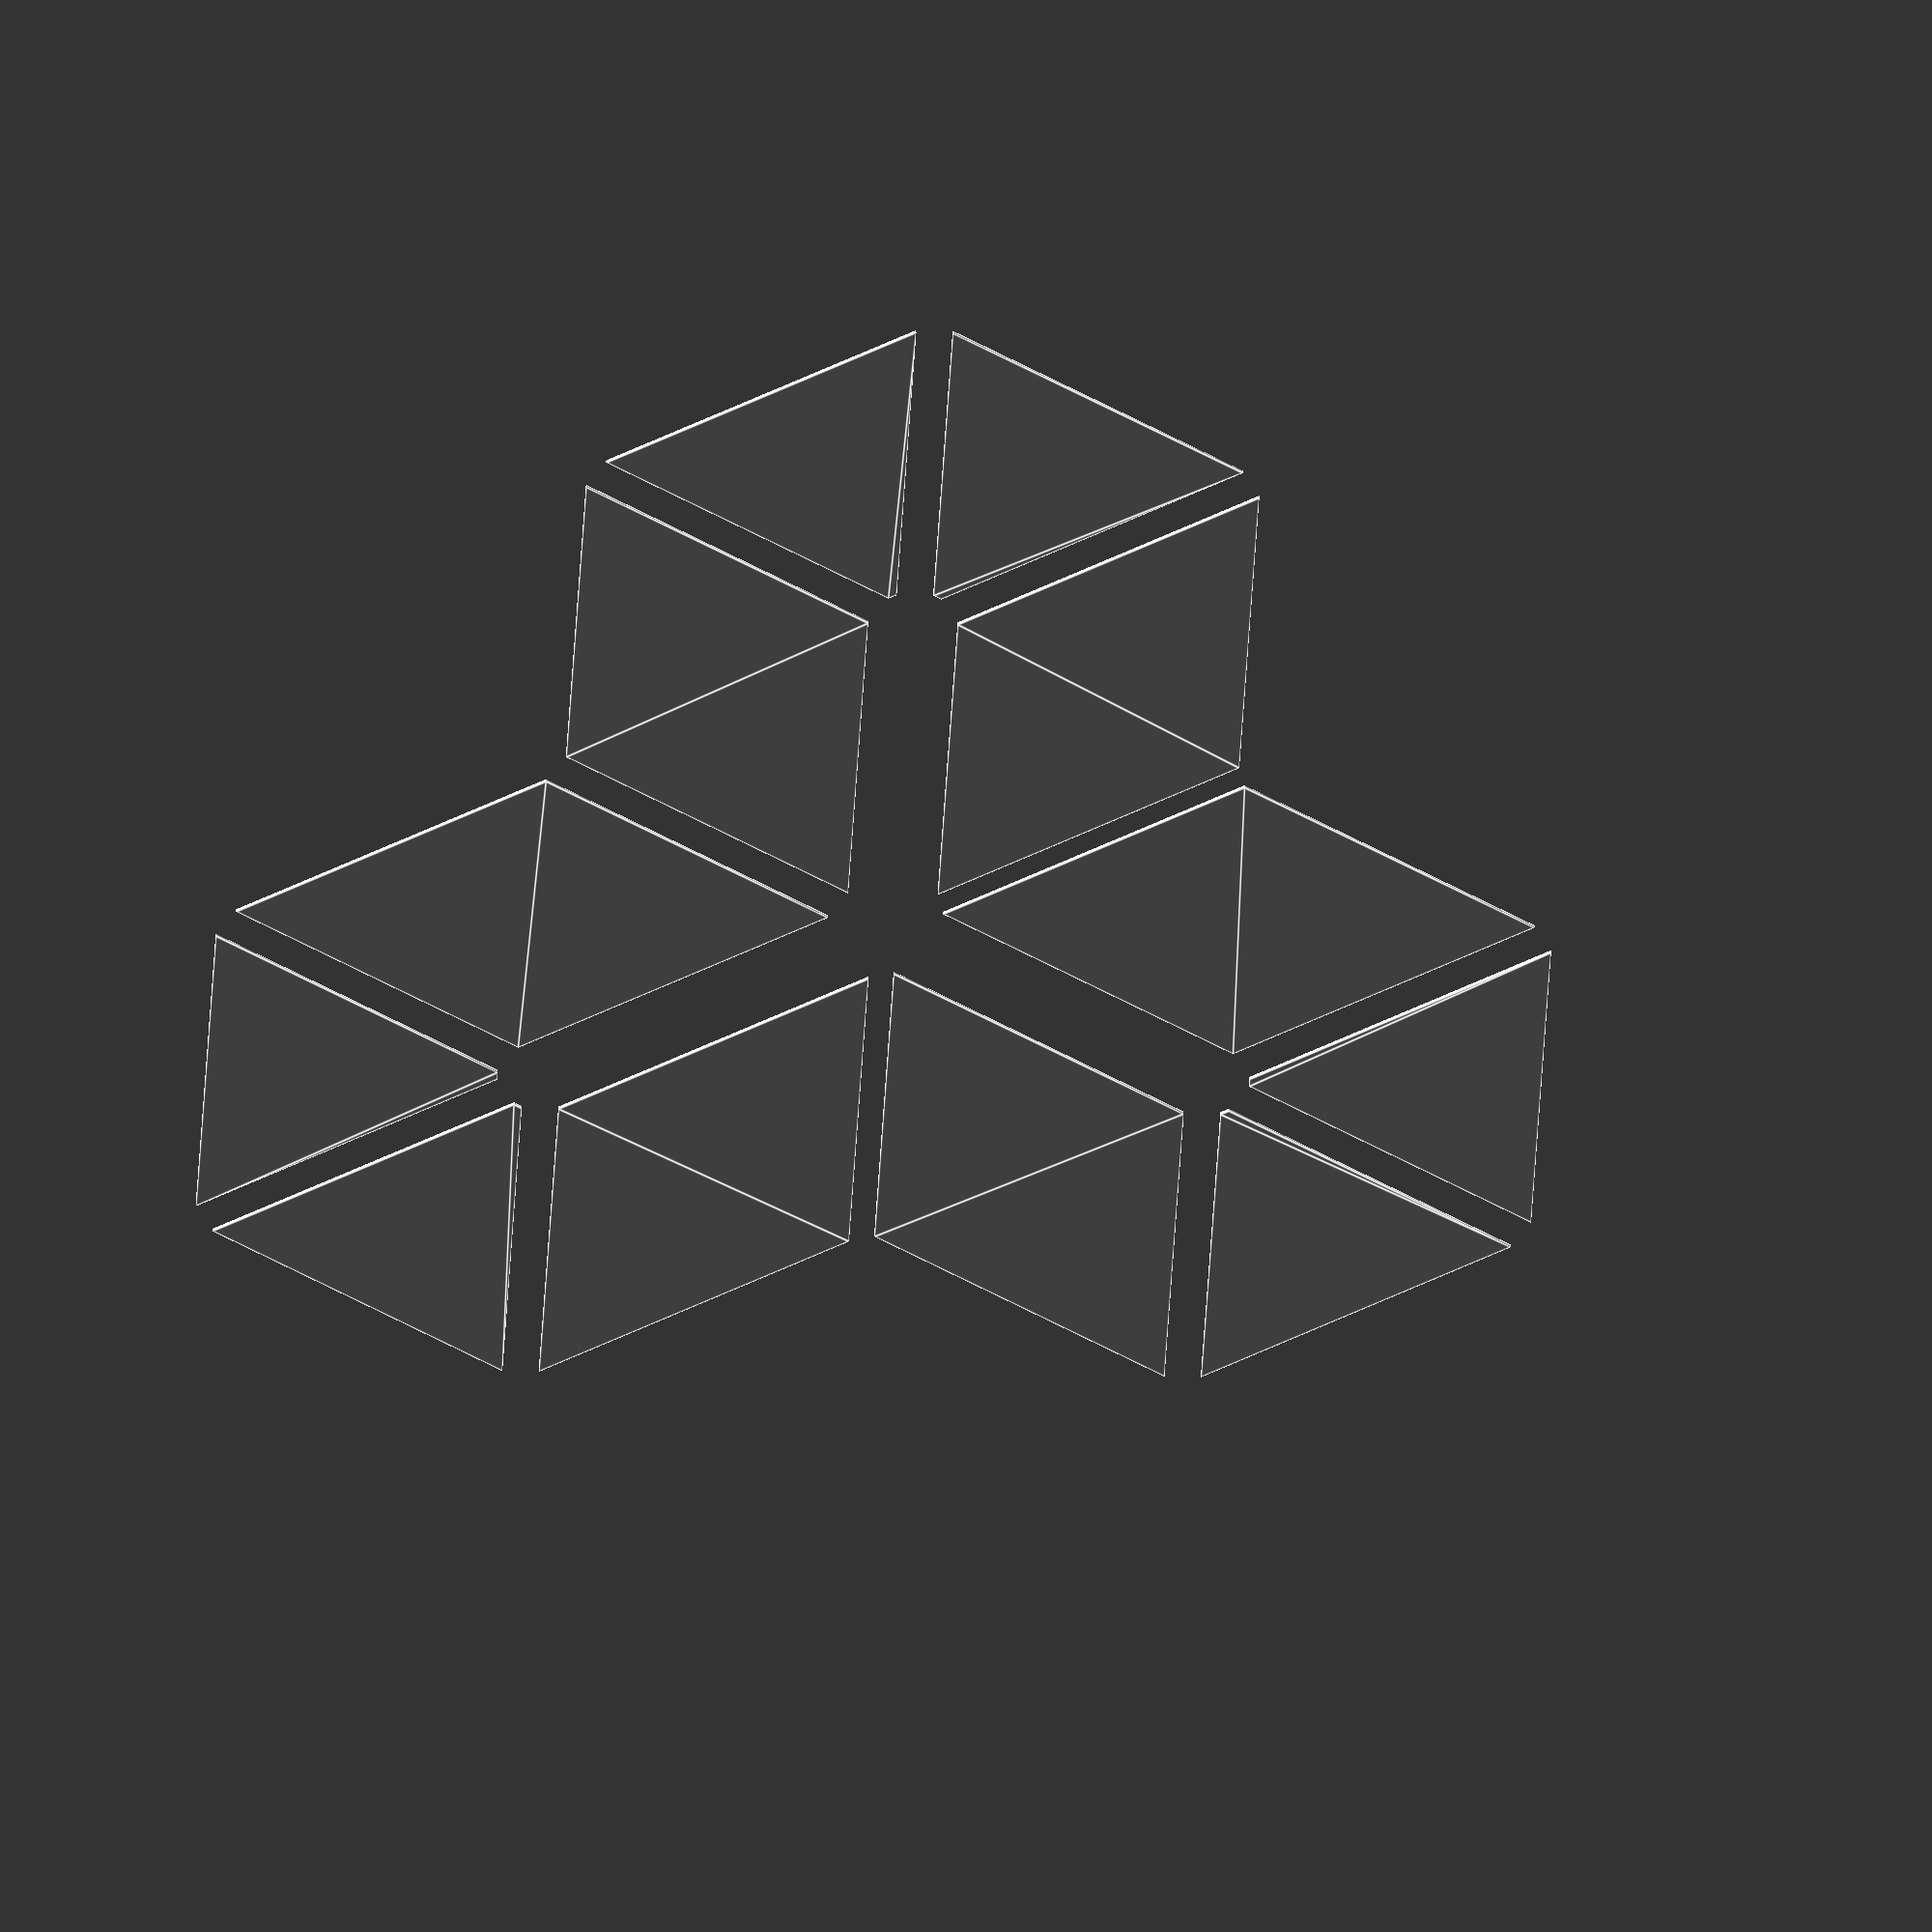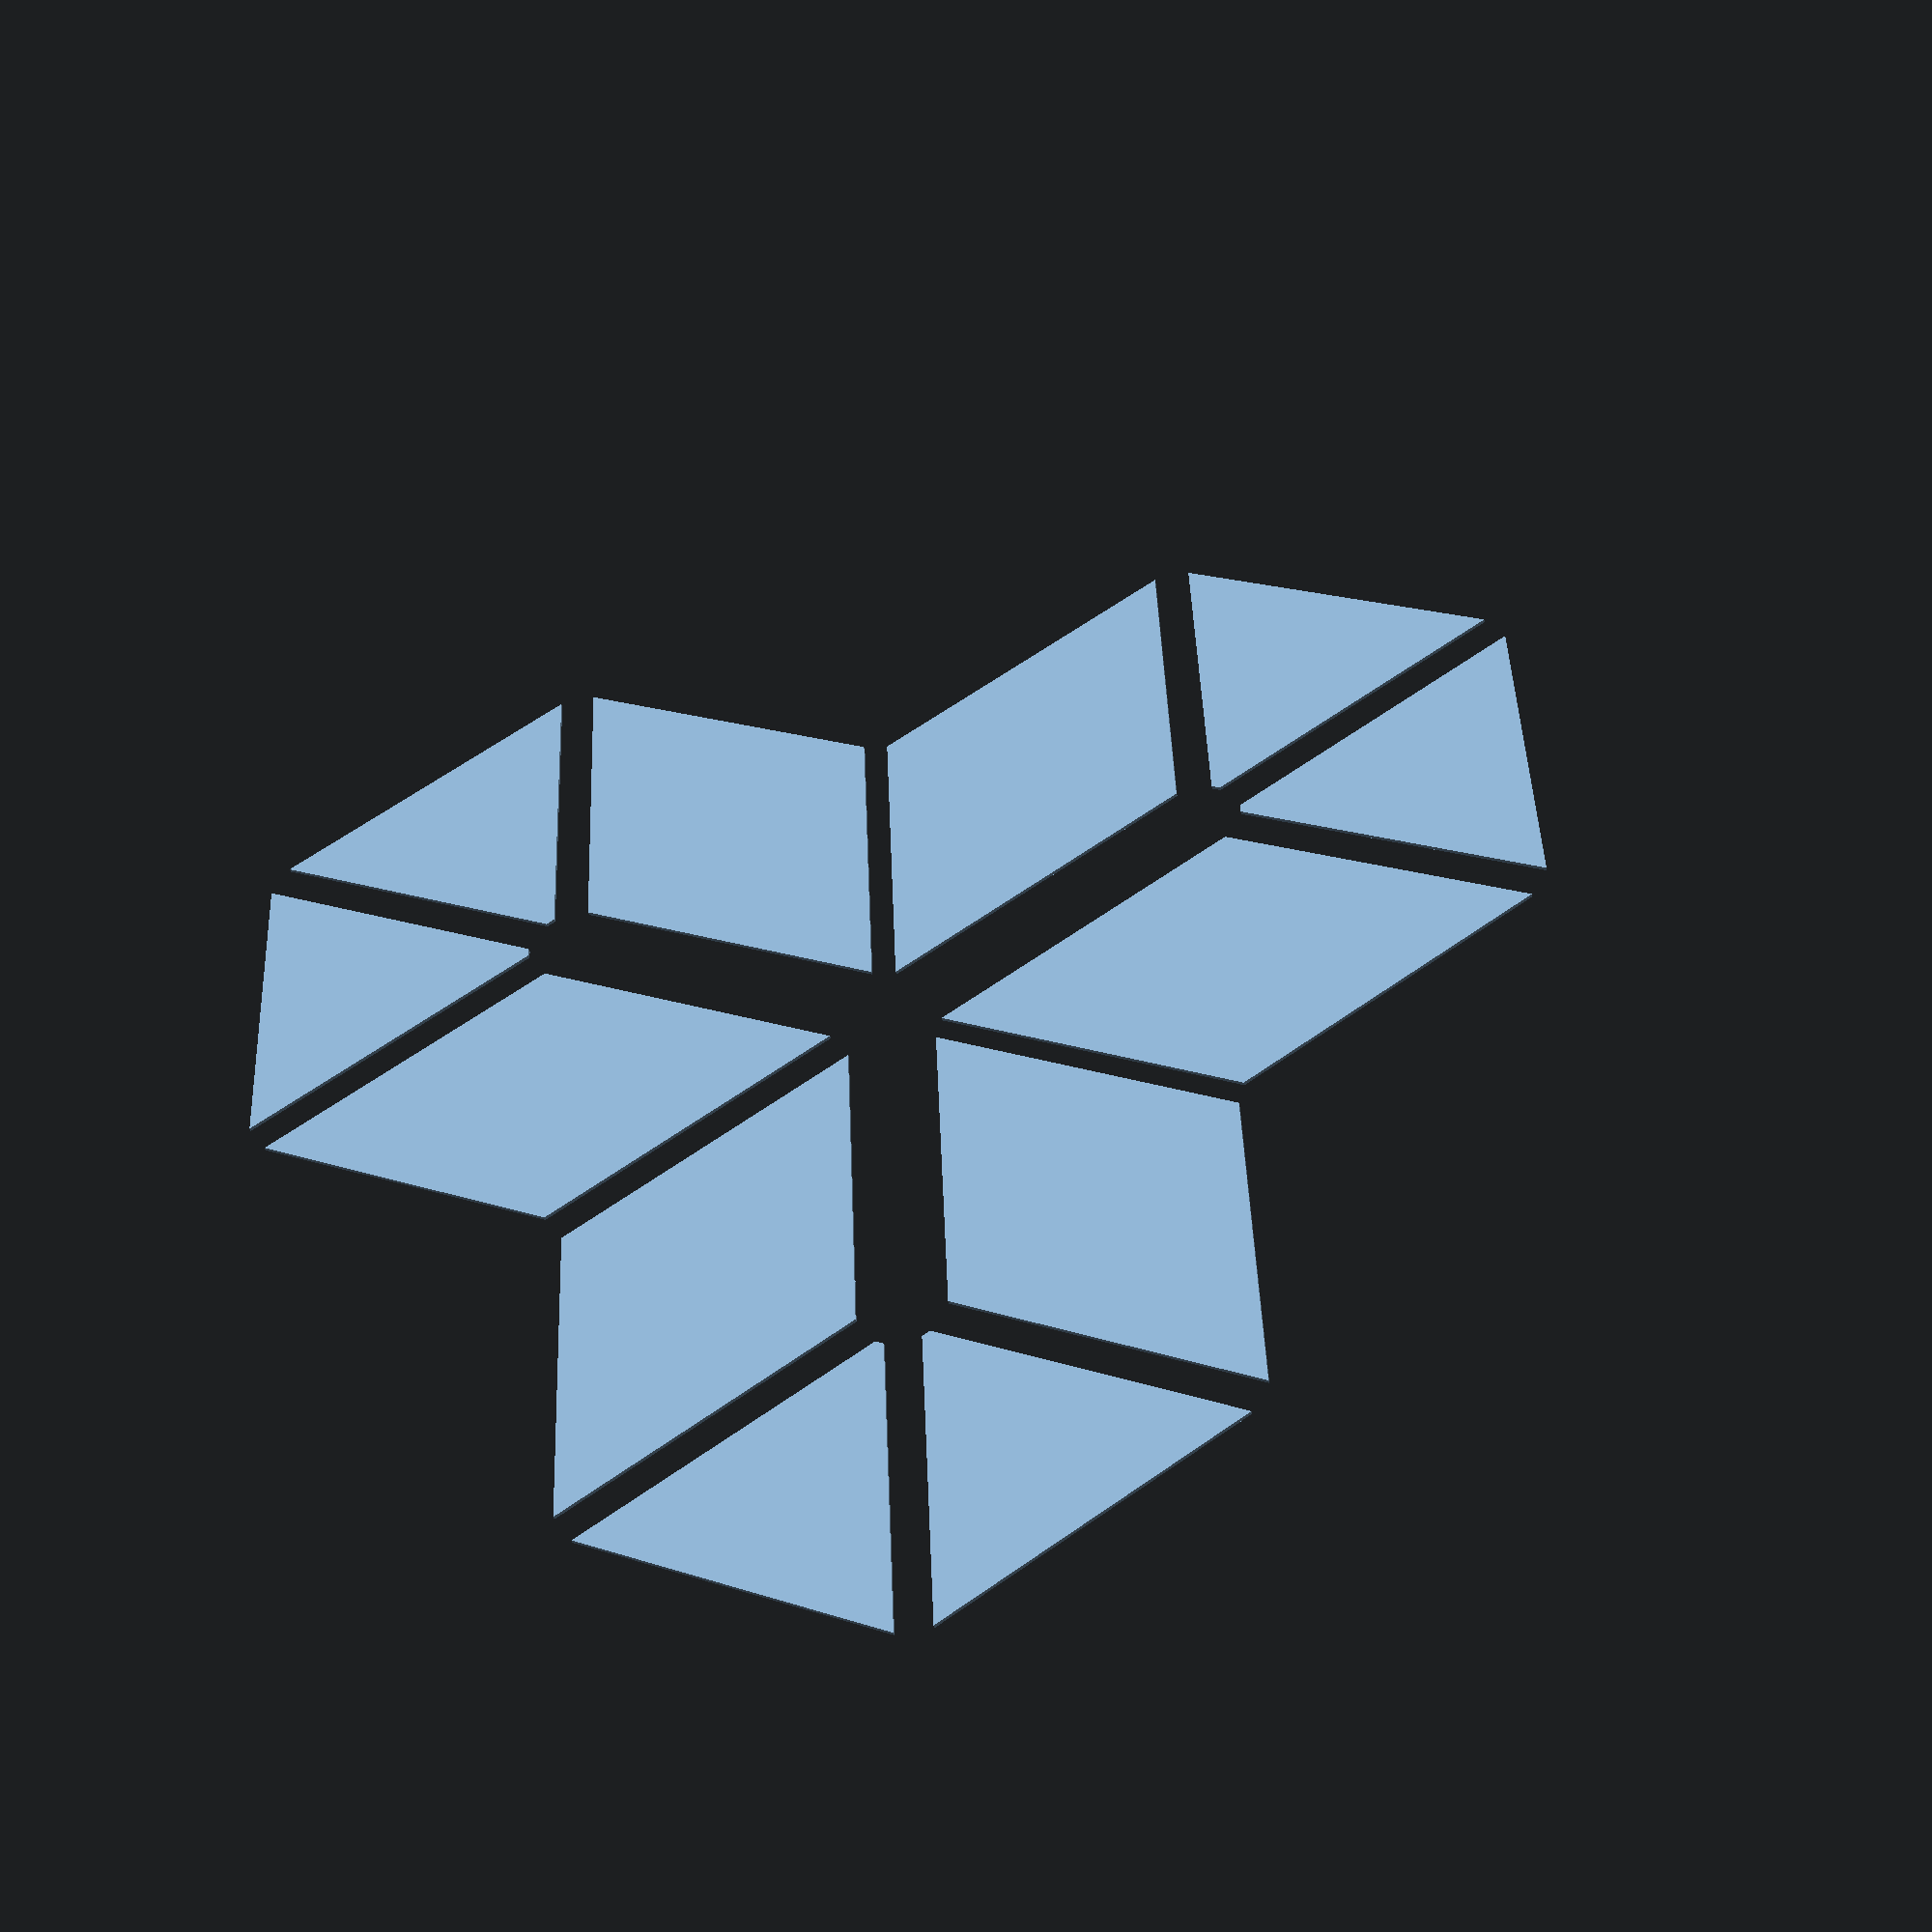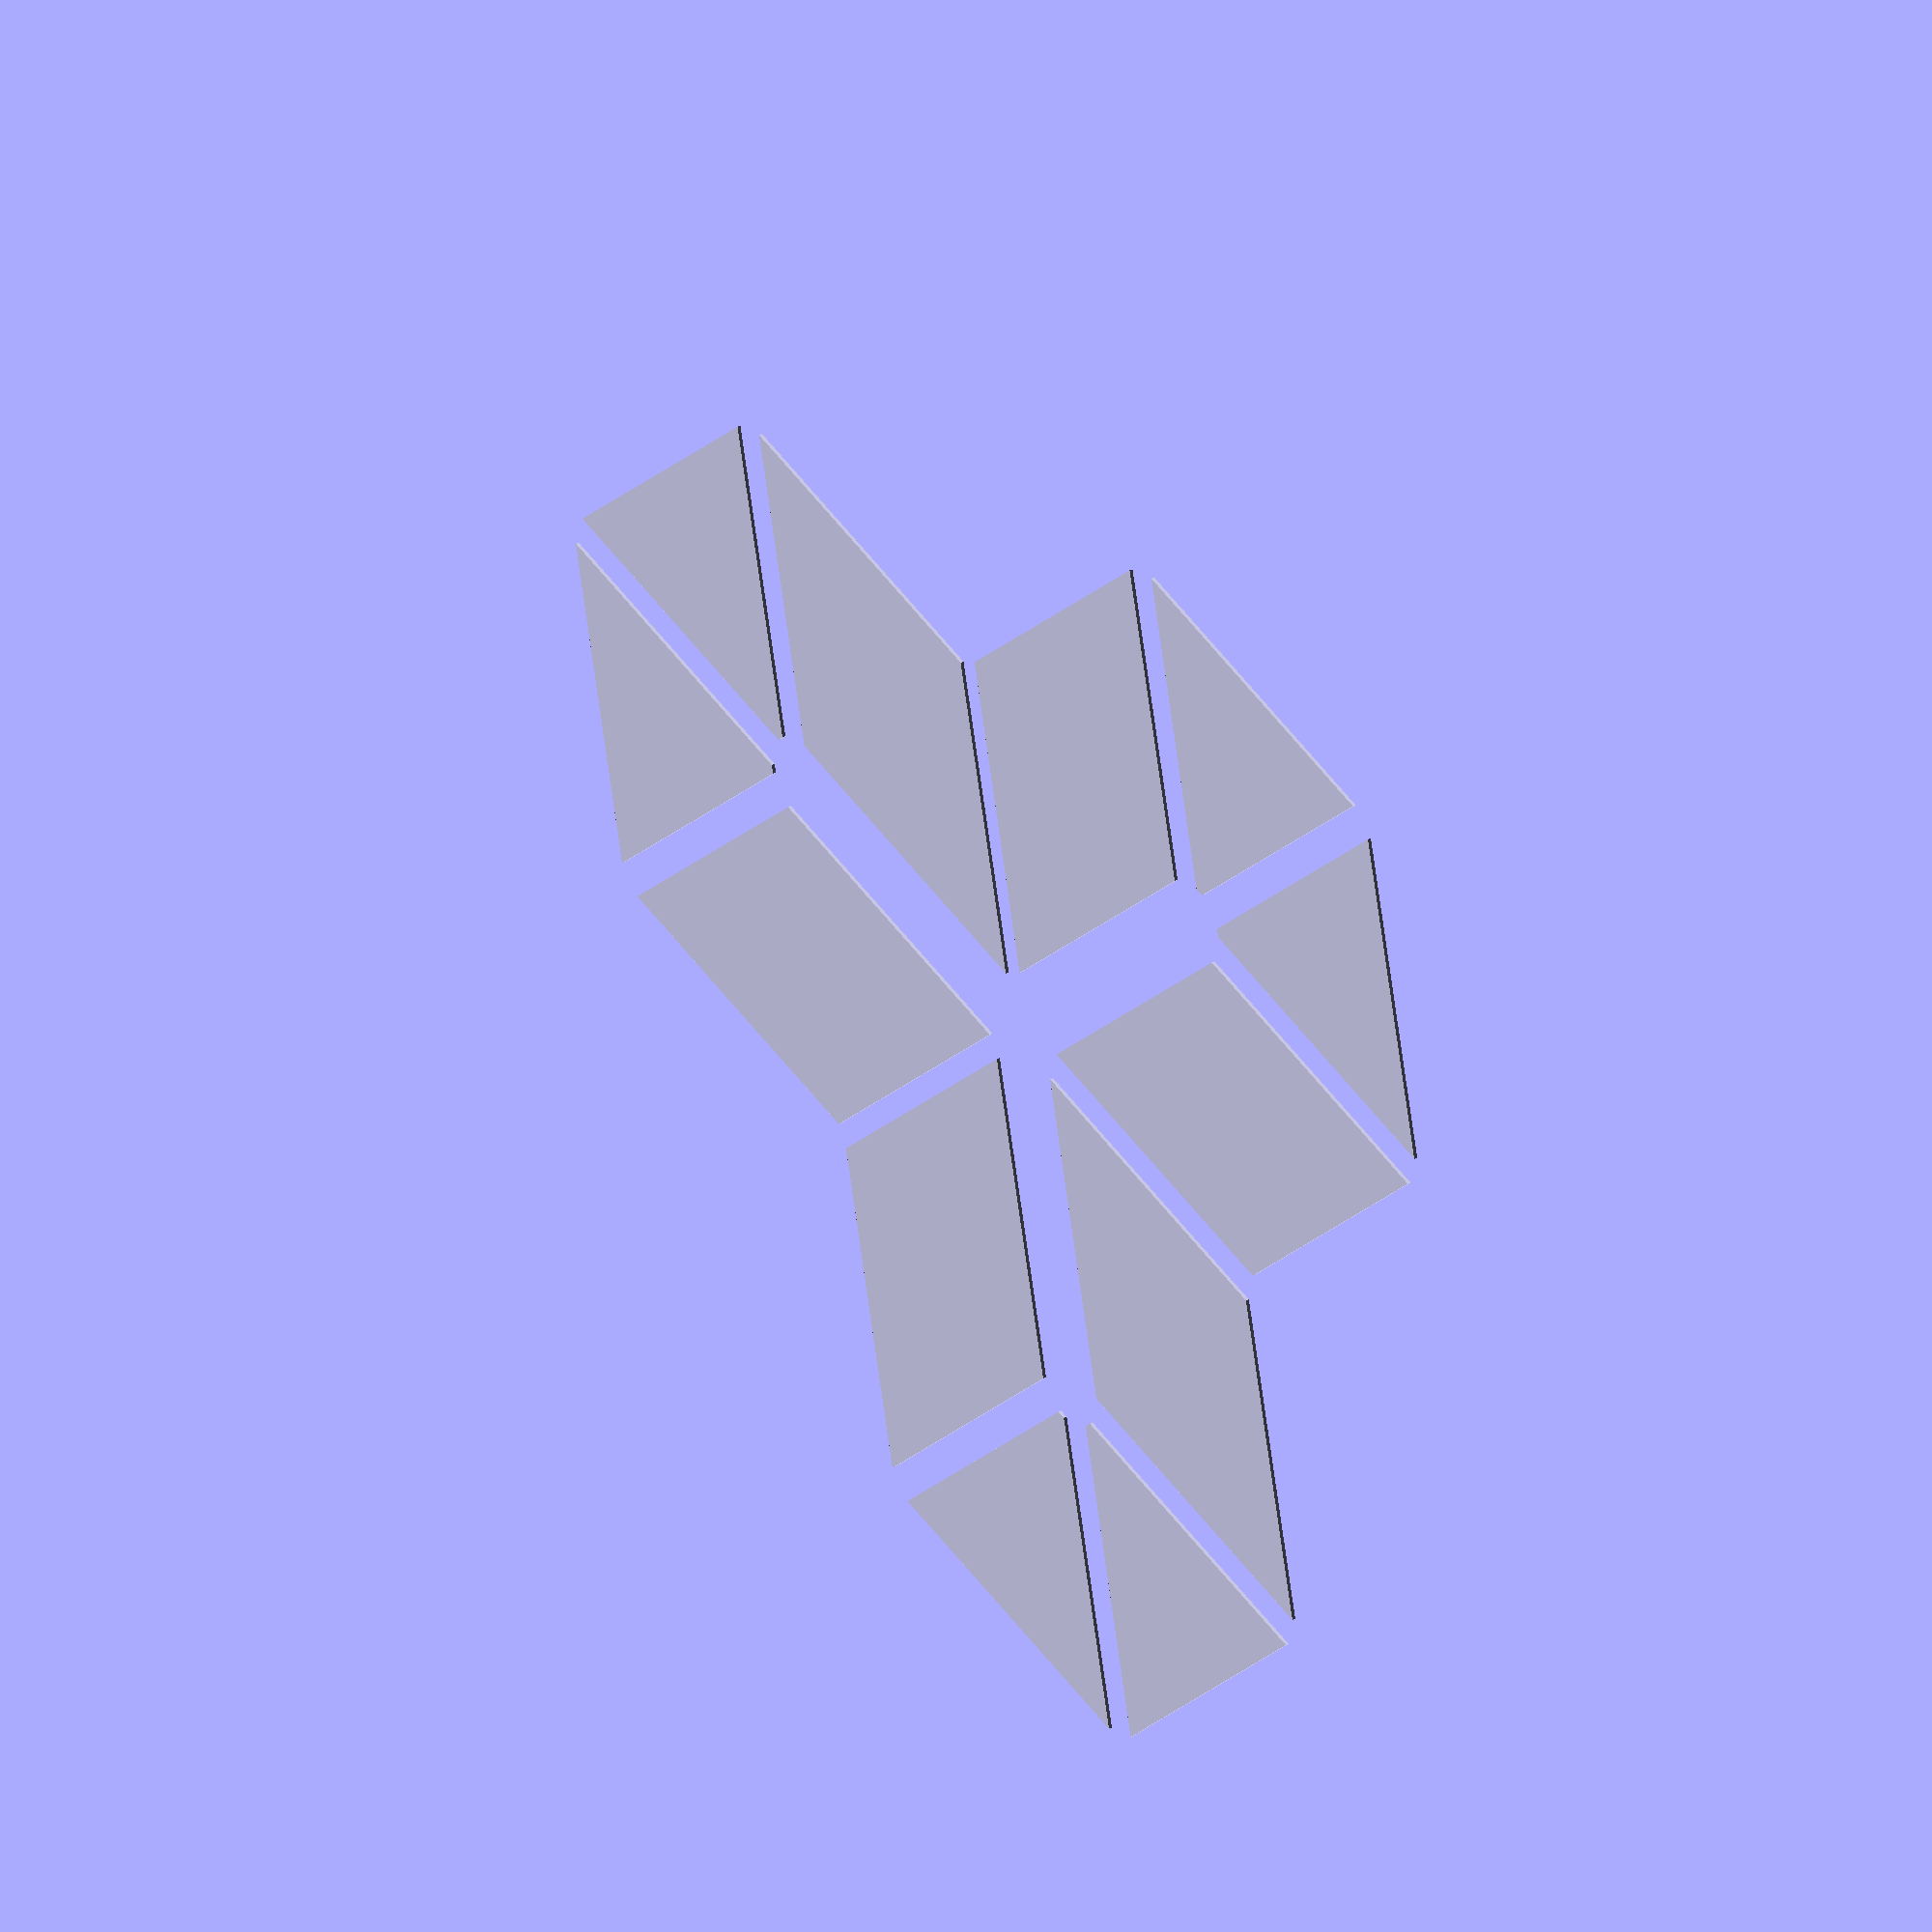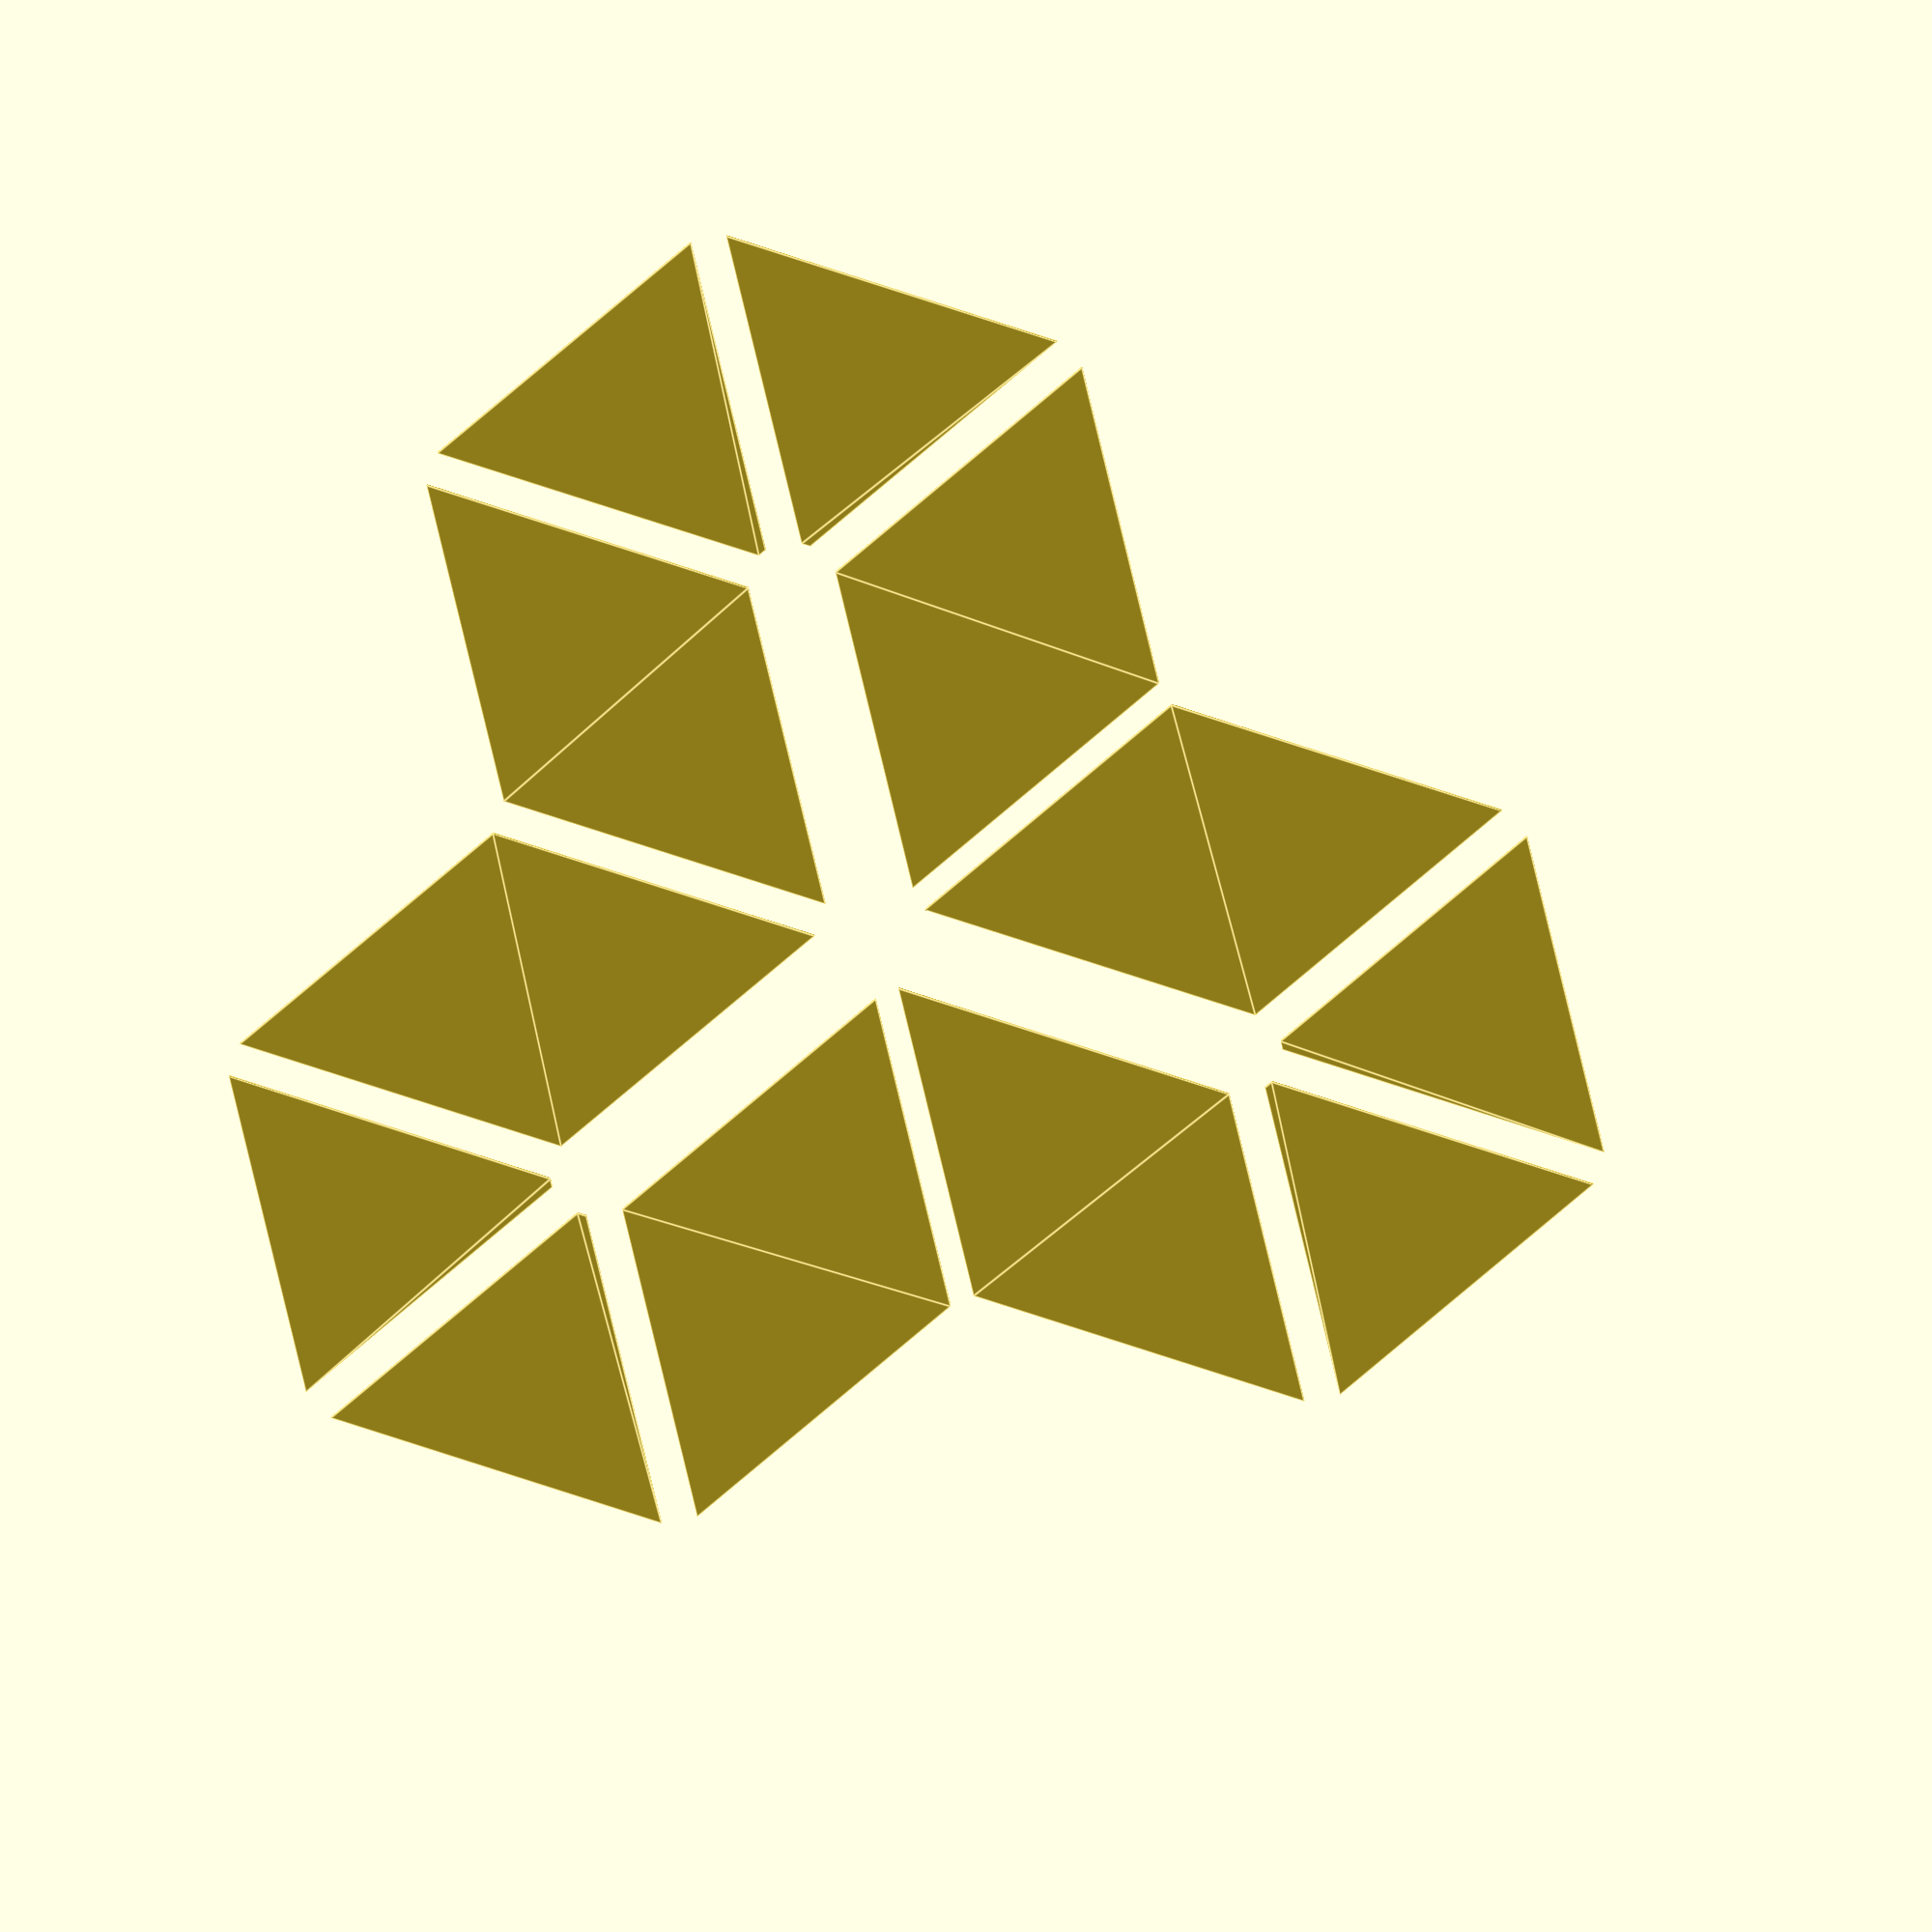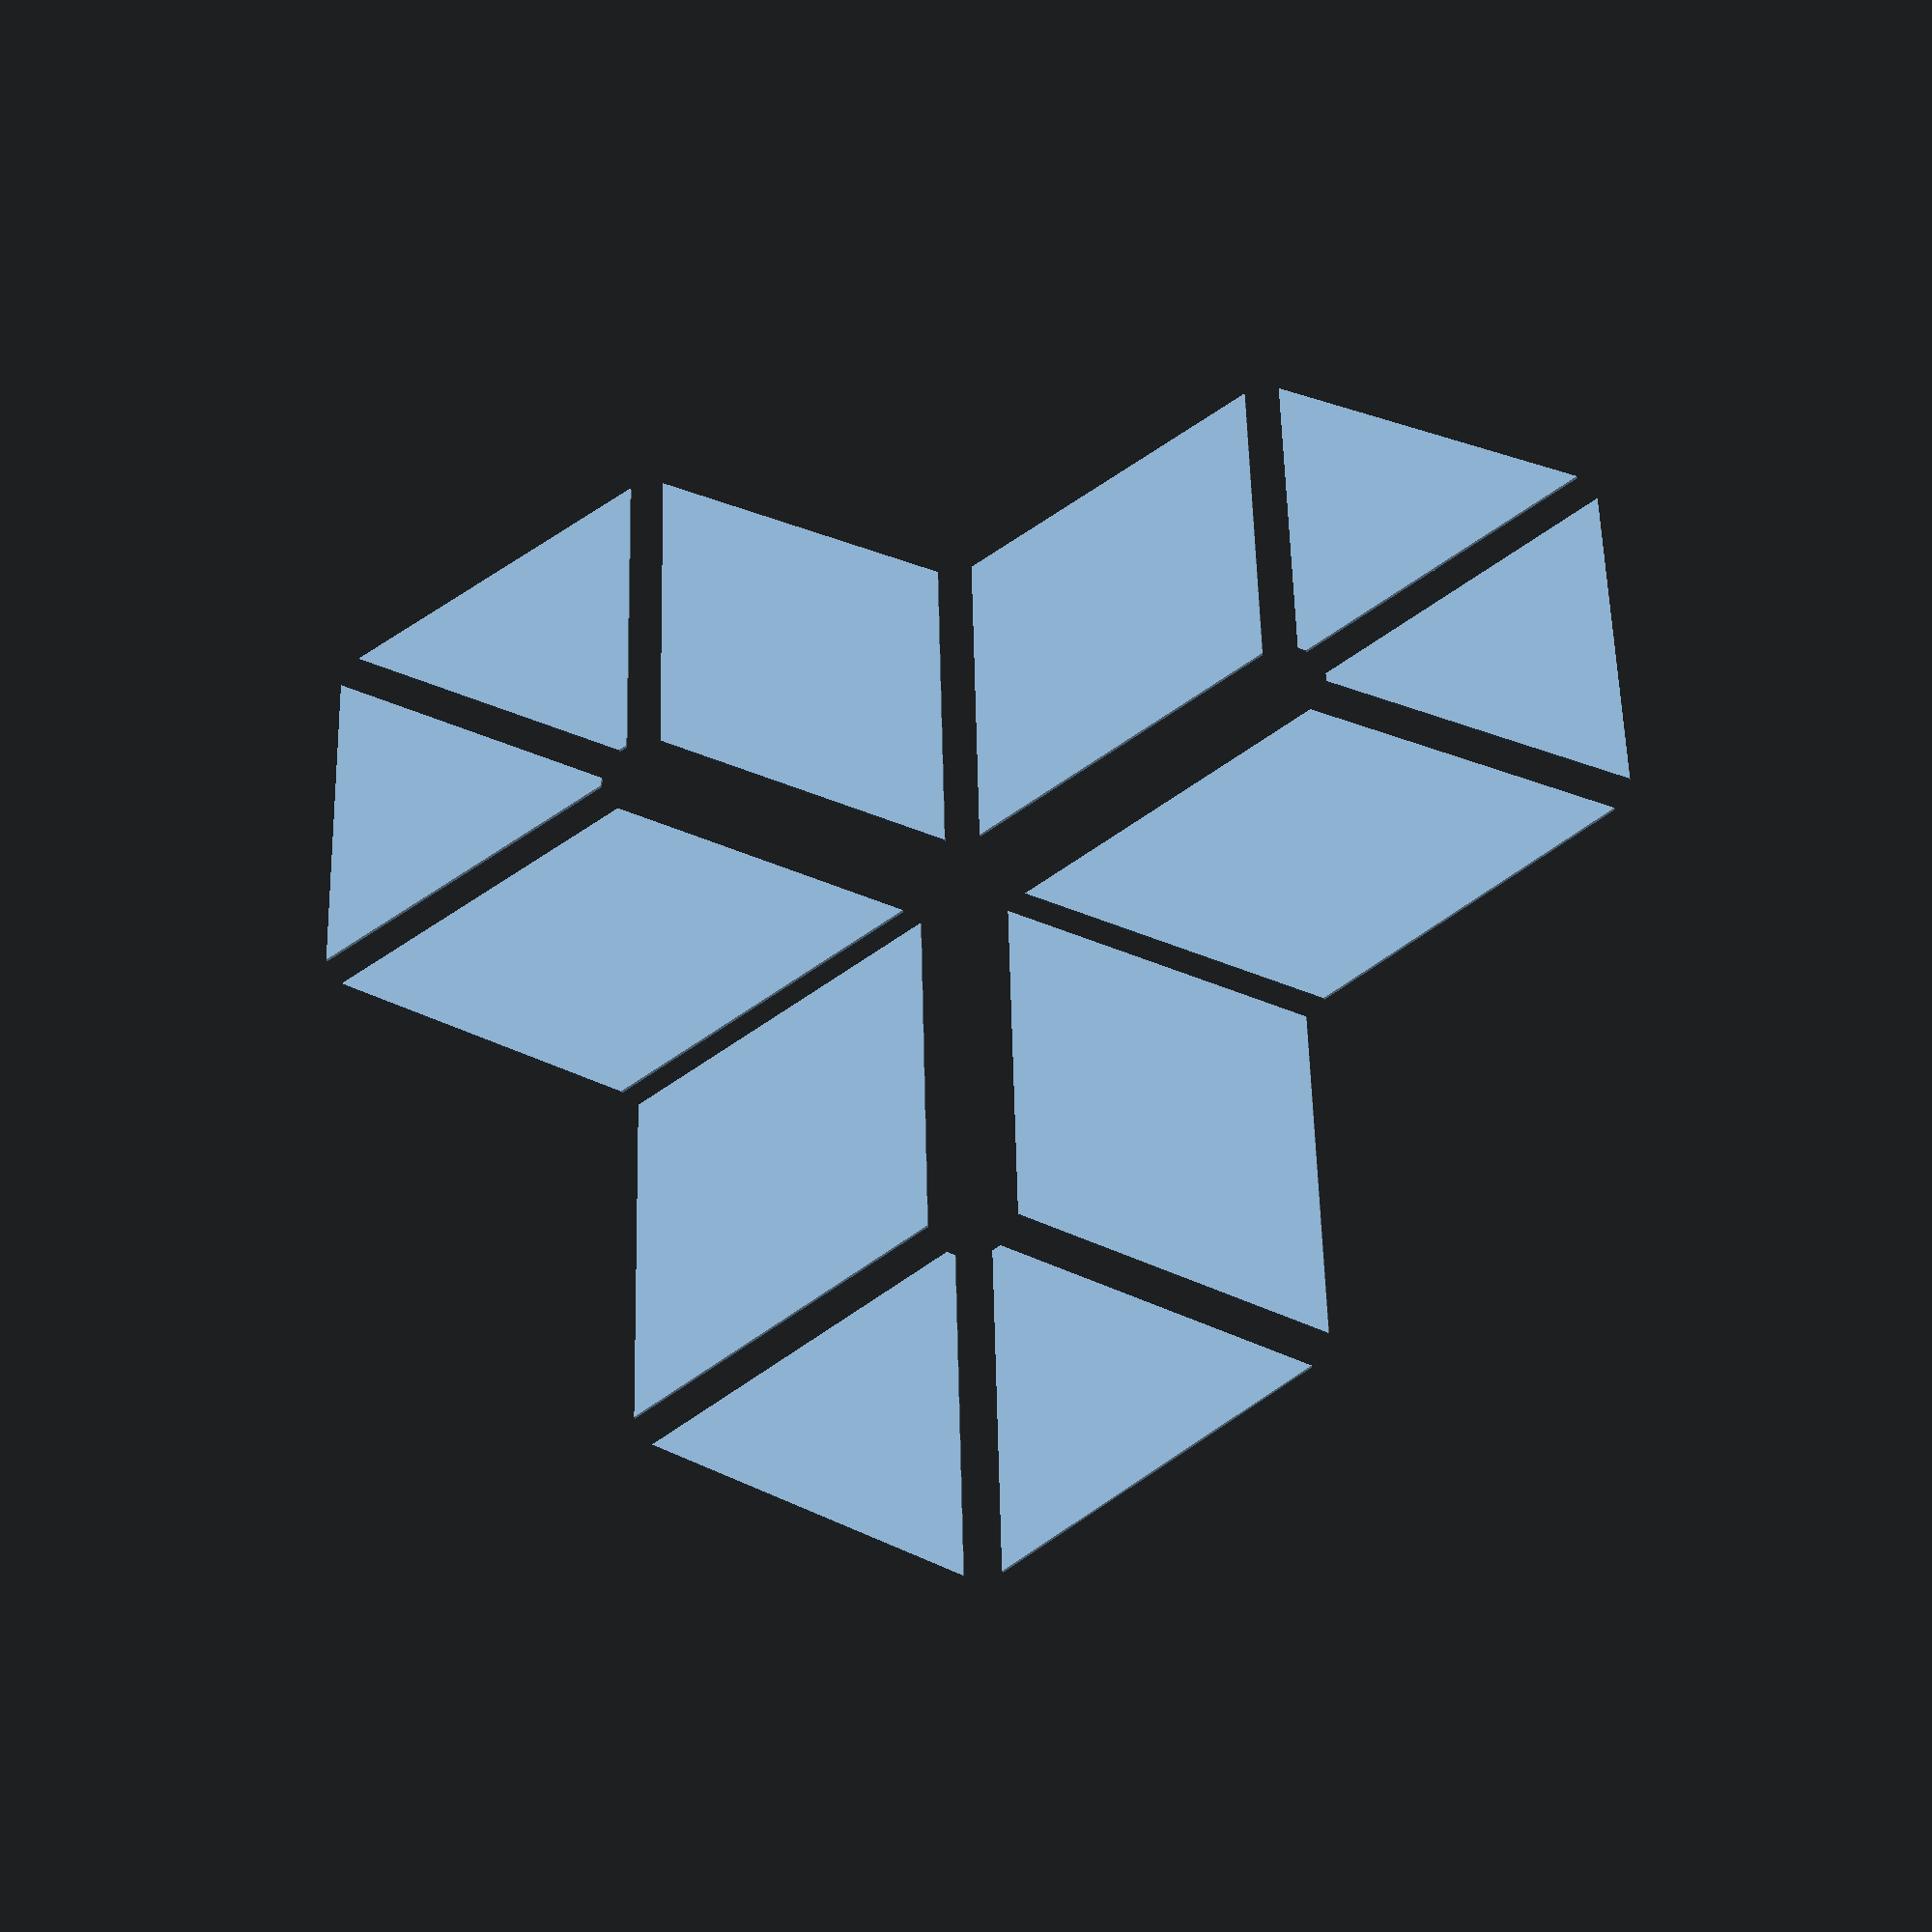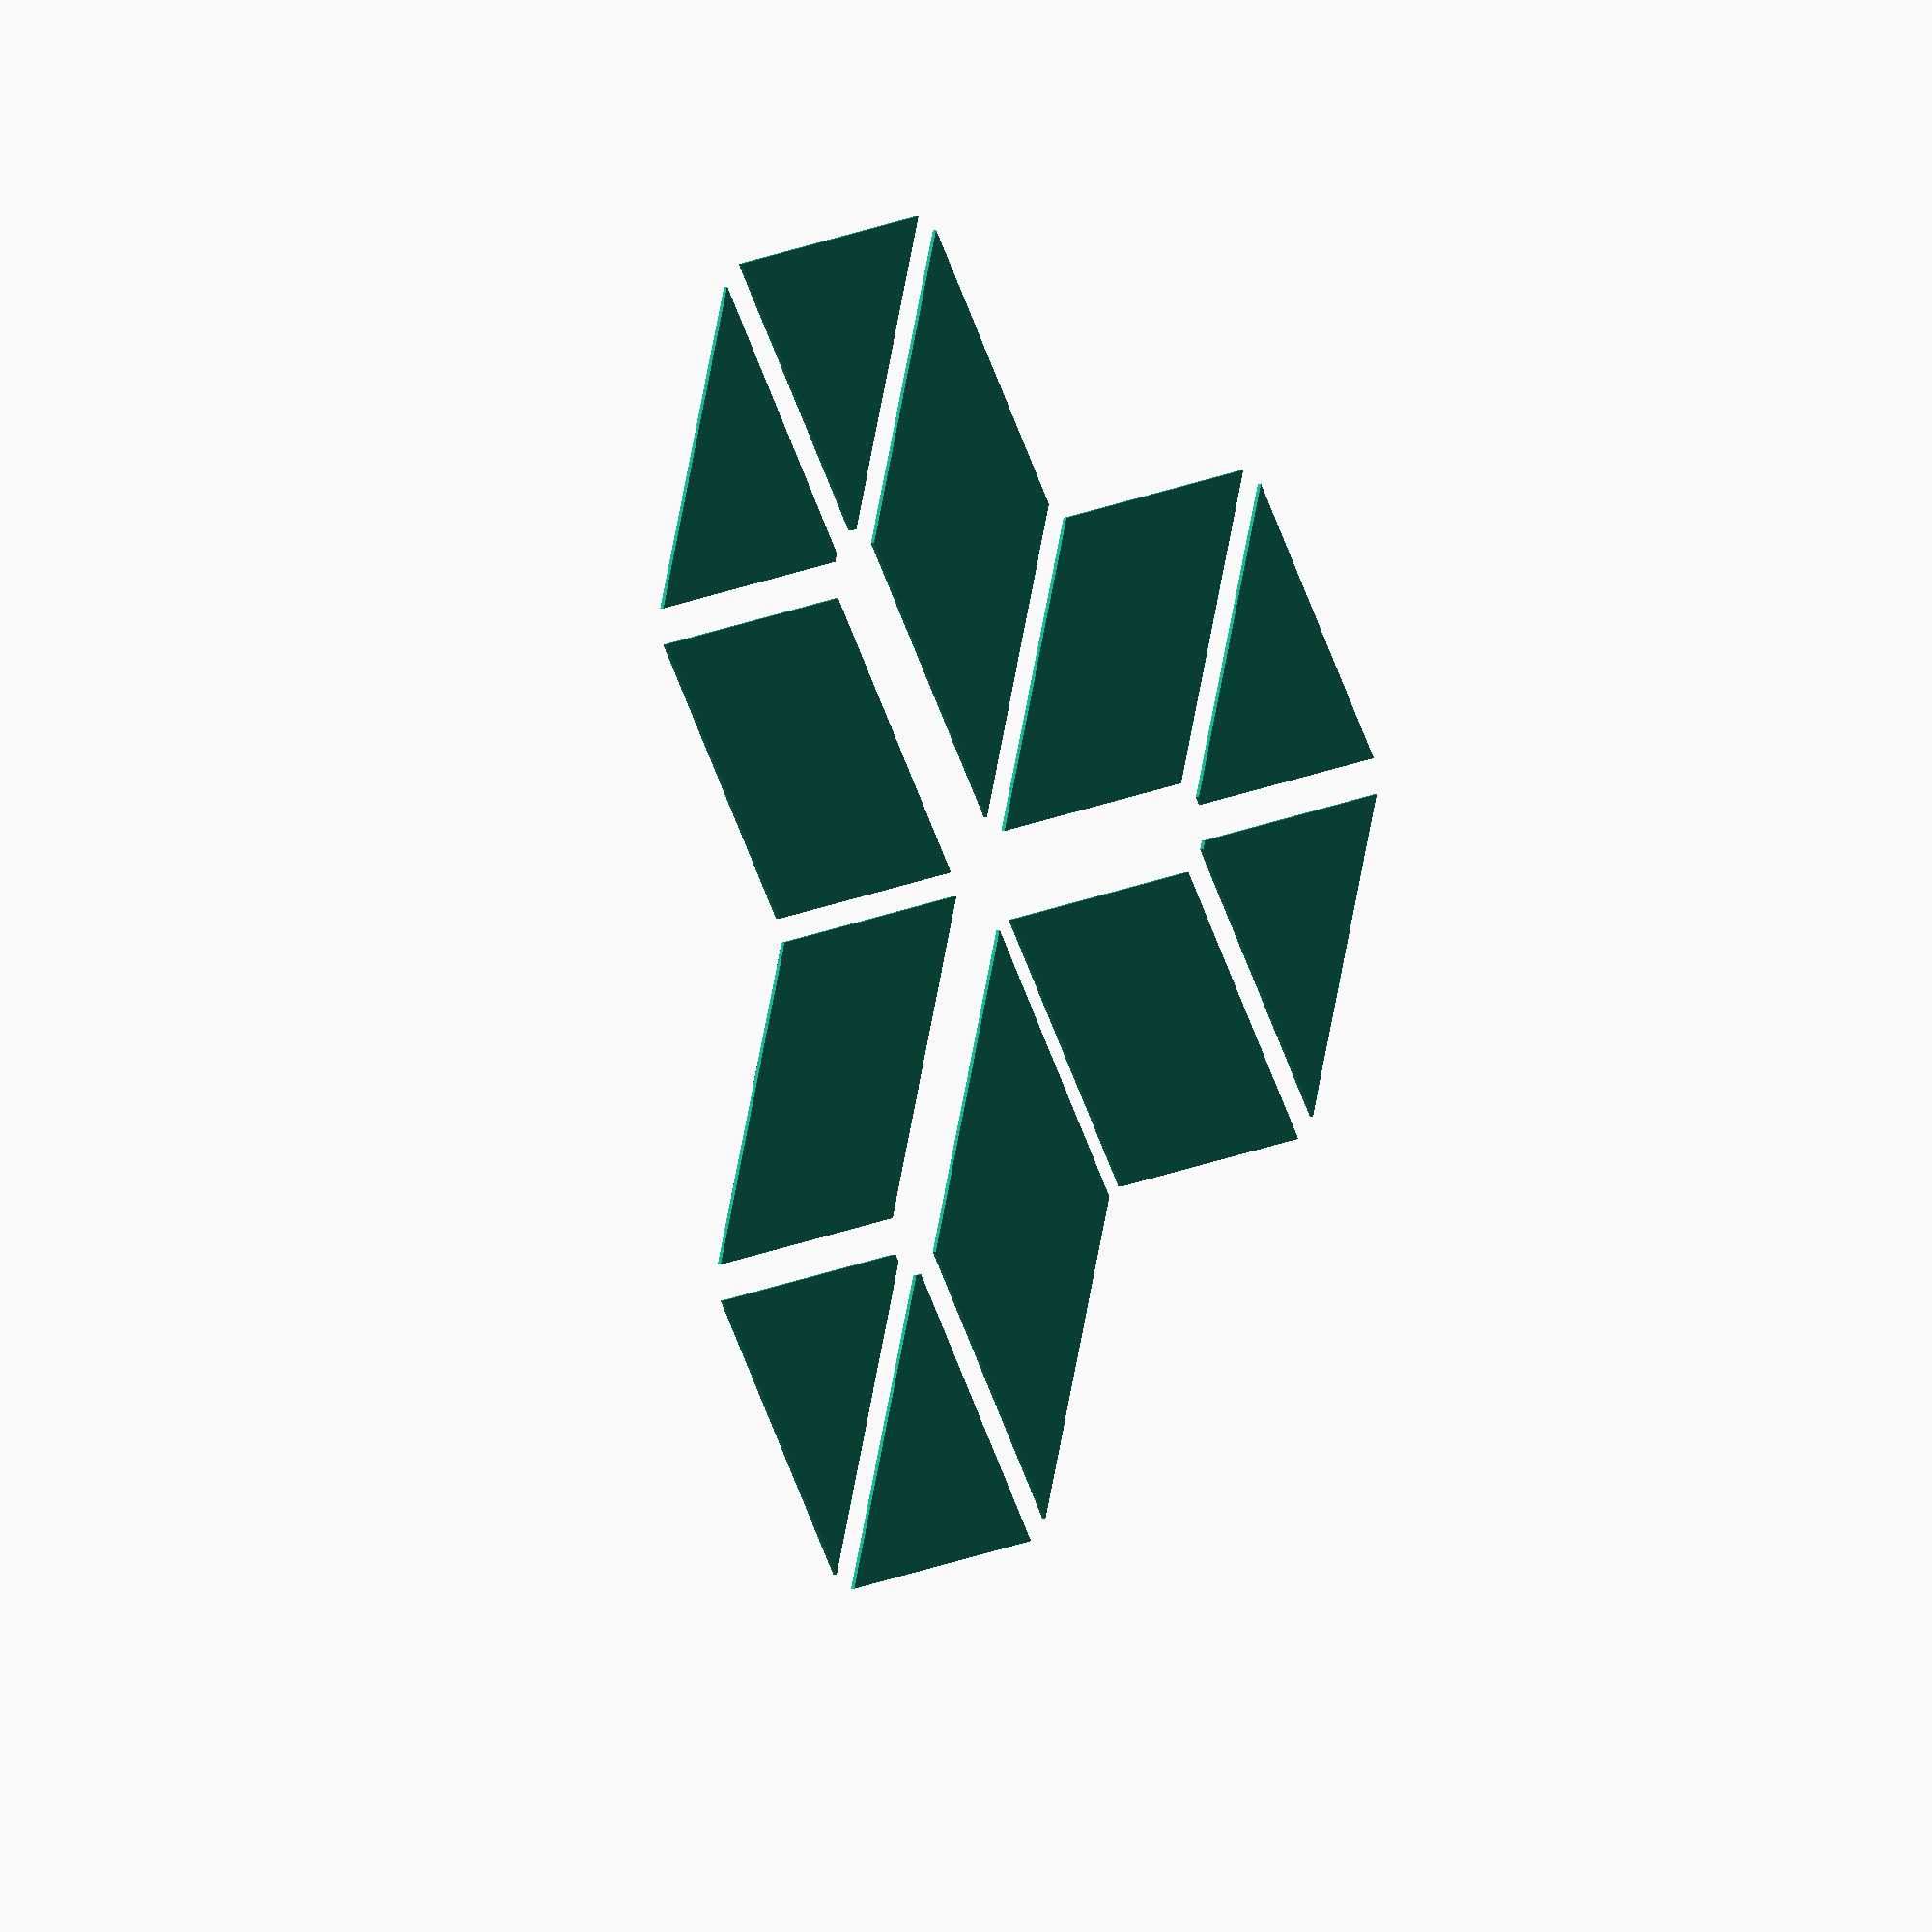
<openscad>
$fn = 50;

length = 95;
thick  = 80;
sides = 6;
angle = (sides-2)*180 / sides; // (n-2)*180 /n
gap = 10;

translate([gap/2,gap/2,0])
hex_cap();

mirror(v=[.5,.5,0])
	rotate([0,0,-(180/6)])
		hex_cap();

translate([0,-length,0])
	translate([
			0      + gap * cos(angle/2), 
			length + gap * sin(angle/2), 
		0])
	rotate([0,0,-angle/2])
		translate([
				0      + gap * cos(angle/2), 
				length + gap * sin(angle/2), 
			0])
		rotate([0,0,-angle/2])
			translate([
					0,
					length + 2*gap * sin(angle/2),
				0])
				hex_cap();


module hex_cap(){
	hex_leg_half_open(edge_beg=1);
	
	translate([
		0      + gap * cos(angle/2), 
		length + gap * sin(angle/2), 
	0])
		rotate([0,0,-angle/2])
			hex_leg_closed();
	
	translate([
		0      + gap * cos(angle/2), 
		length + gap * sin(angle/2), 
	0])
		rotate([0,0,-angle/2])
				translate([
				0      + gap * cos(angle/2), 
				length + gap * sin(angle/2), 
			0])
				rotate([0,0,-angle/2])
					hex_leg_closed();
	
	translate([
		0      + gap * cos(angle/2), 
		length + gap * sin(angle/2), 
	0])
		rotate([0,0,-angle/2])
				translate([
					0      + gap * cos(angle/2), 
					length + gap * sin(angle/2), 
				0])
					rotate([0,0,-angle/2])
						translate([
							0      + gap * cos(angle/2), 
							length + gap * sin(angle/2), 
						0])
							rotate([0,0,-angle/2])
								hex_leg_half_open(edge_end=1);
}

module hex_leg_closed(){
	polygon([
		[0,0],
		[0,length],
		[thick,length-thick*sin(angle/3.4)],
		[thick,thick*sin(angle/3.4)]
	]);
}

module hex_leg_half_open(edge_beg=0, edge_end=0){
	
	polygon([
		[0,0],
		[0,length],
		[thick,length-thick*sin(angle/3.4) + 2*edge_end*thick*sin(angle/3.4)],
		[thick,thick*sin(angle/3.4)-2*edge_beg*thick*sin(angle/3.4)]
	]);

}
</openscad>
<views>
elev=141.0 azim=303.3 roll=182.6 proj=o view=edges
elev=224.9 azim=237.8 roll=165.9 proj=p view=solid
elev=147.9 azim=252.7 roll=307.4 proj=o view=wireframe
elev=157.8 azim=72.9 roll=355.0 proj=o view=edges
elev=211.6 azim=358.6 roll=167.7 proj=p view=solid
elev=1.4 azim=159.1 roll=121.0 proj=o view=wireframe
</views>
